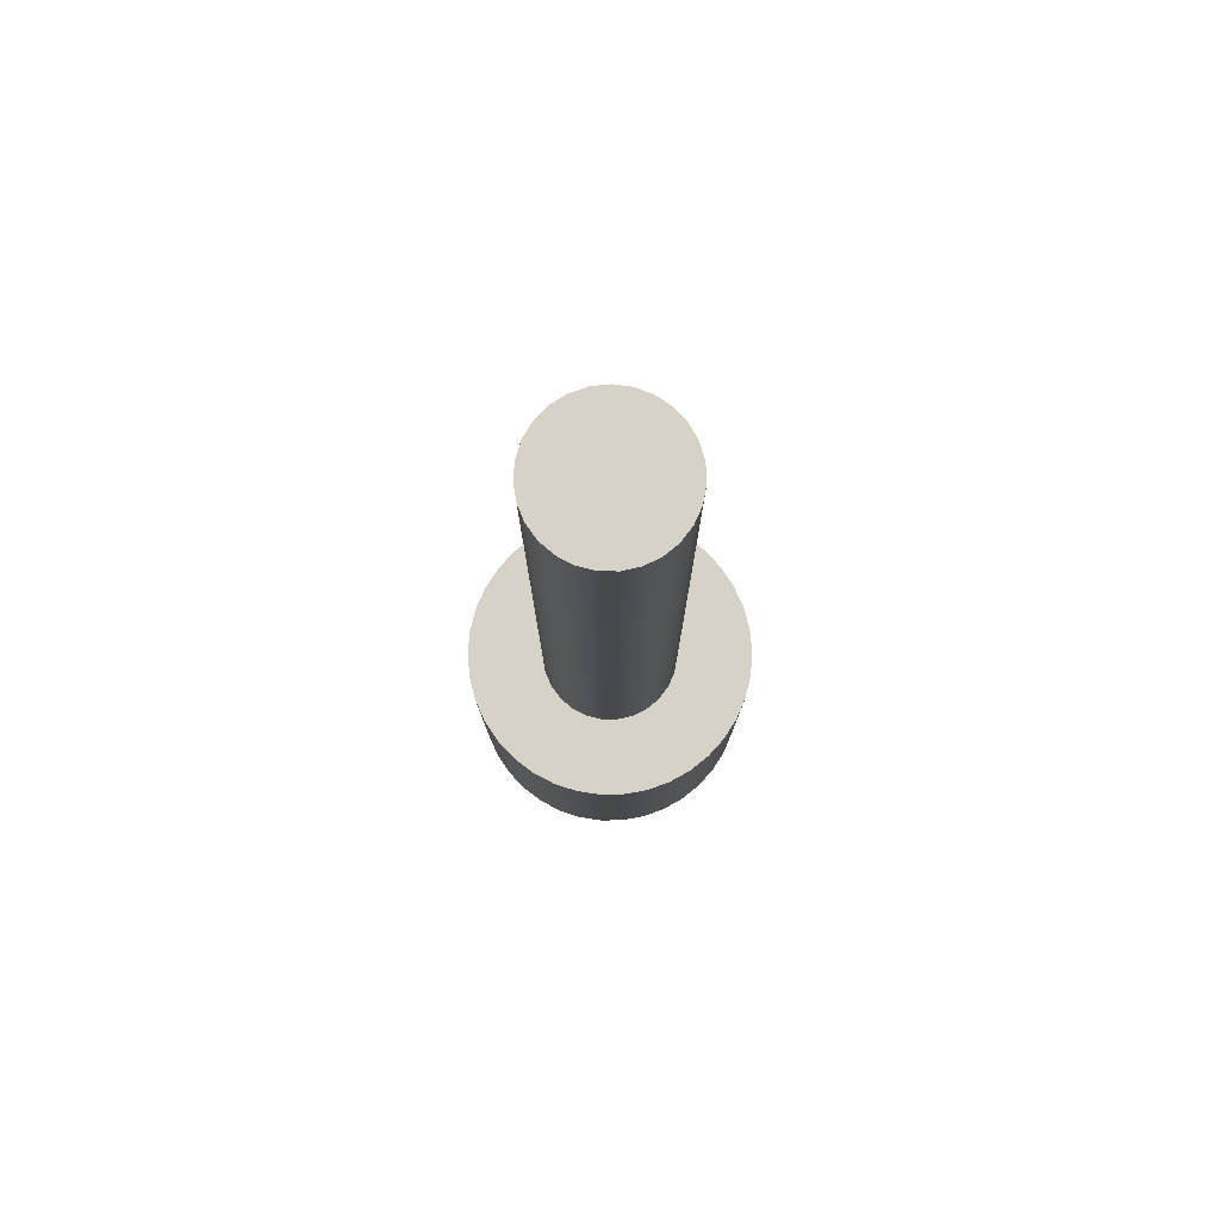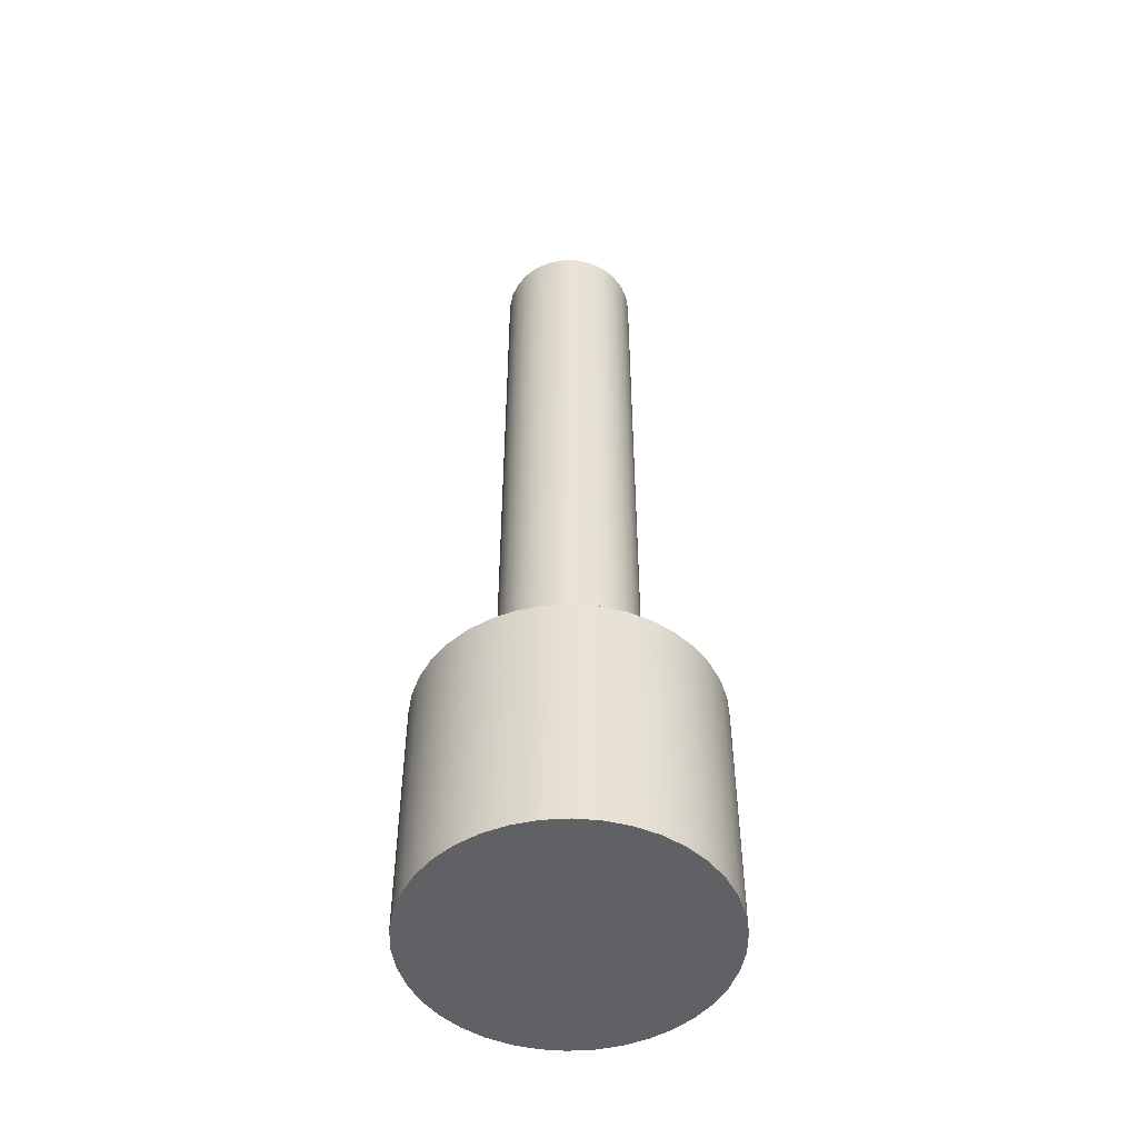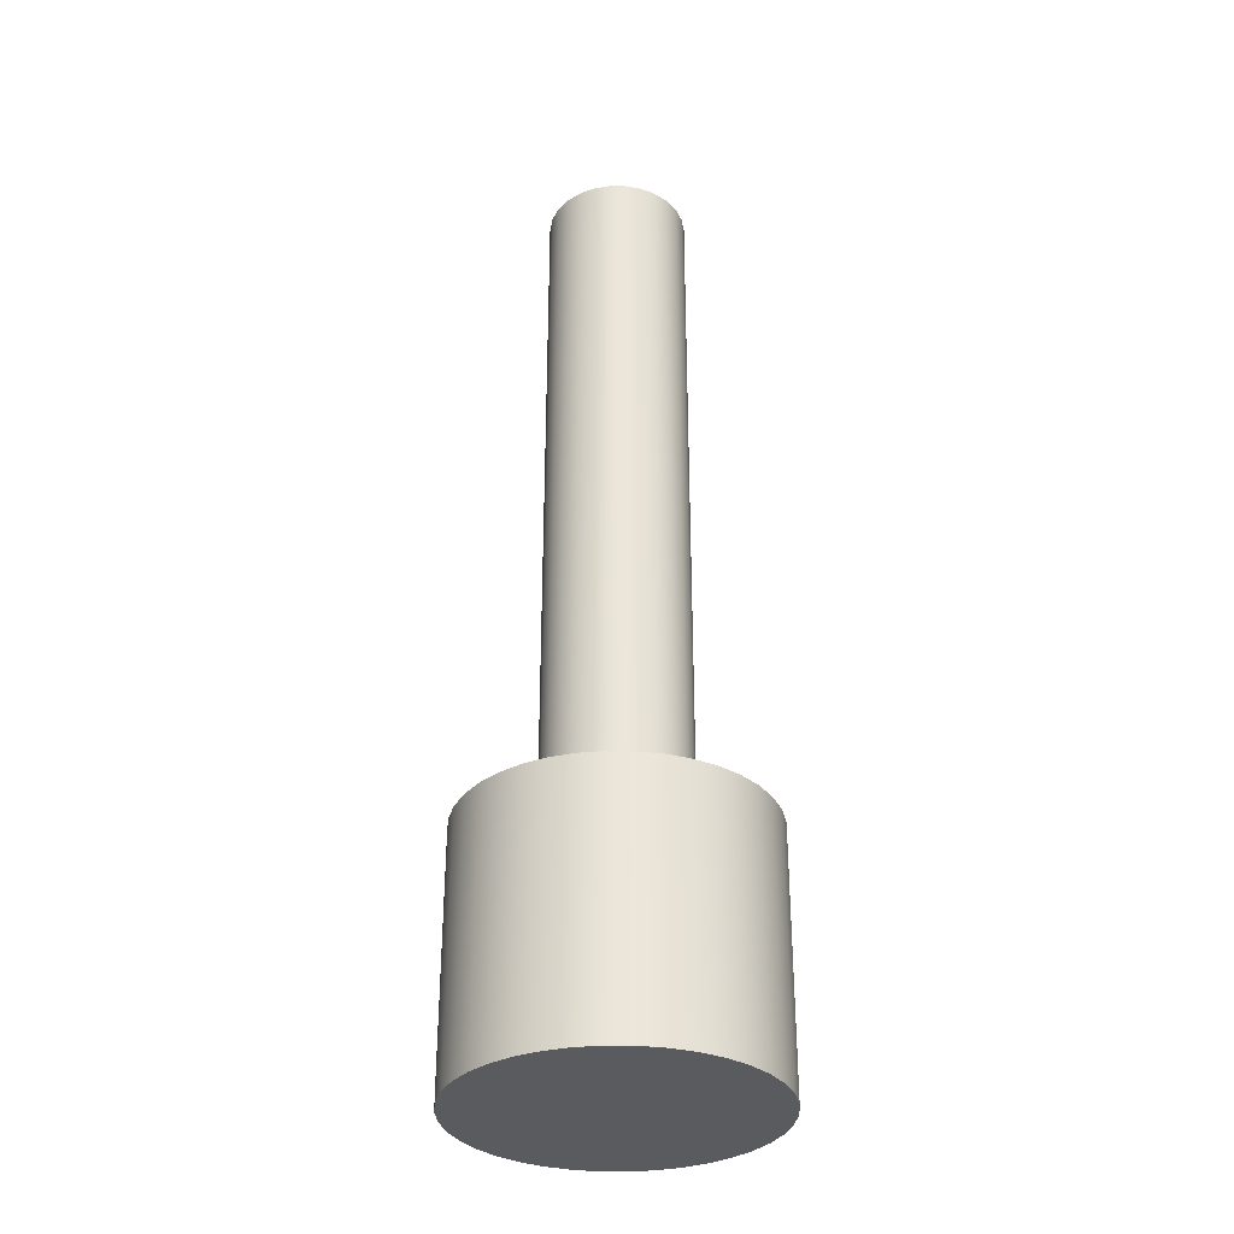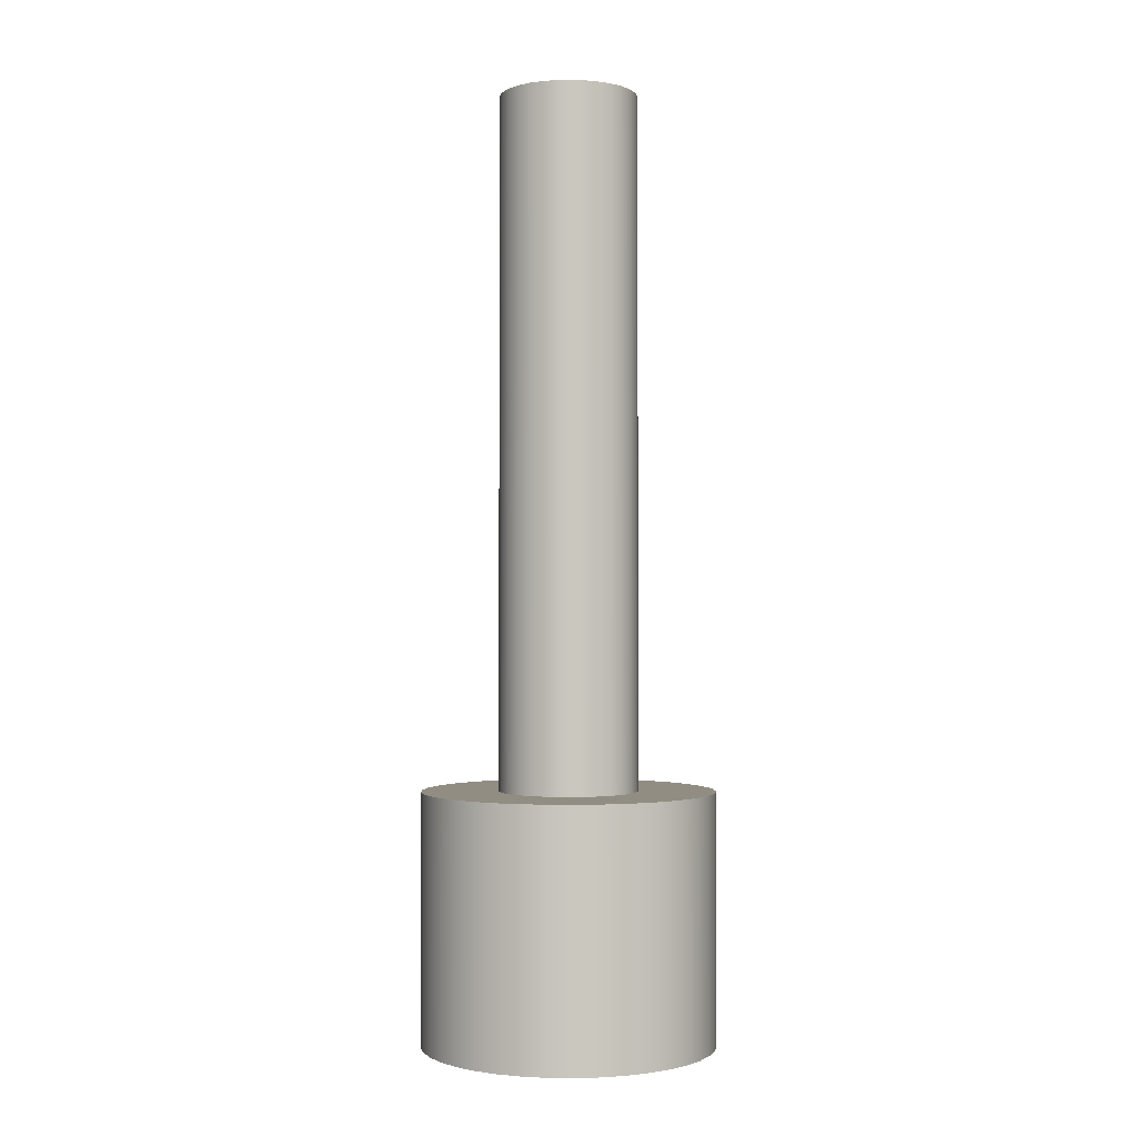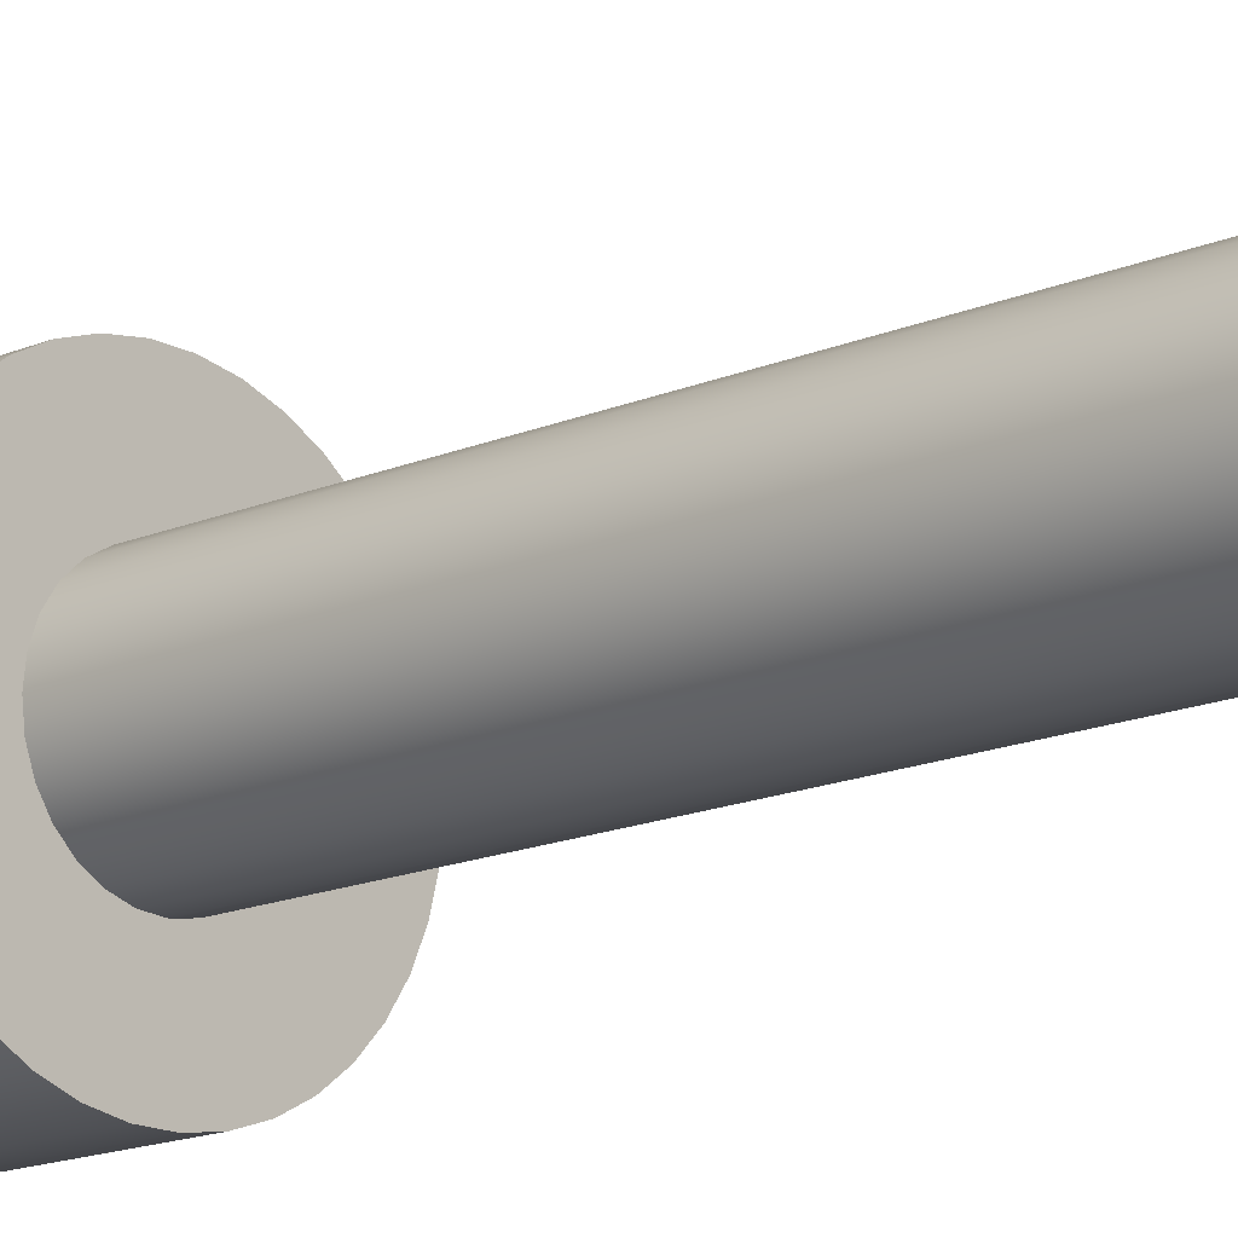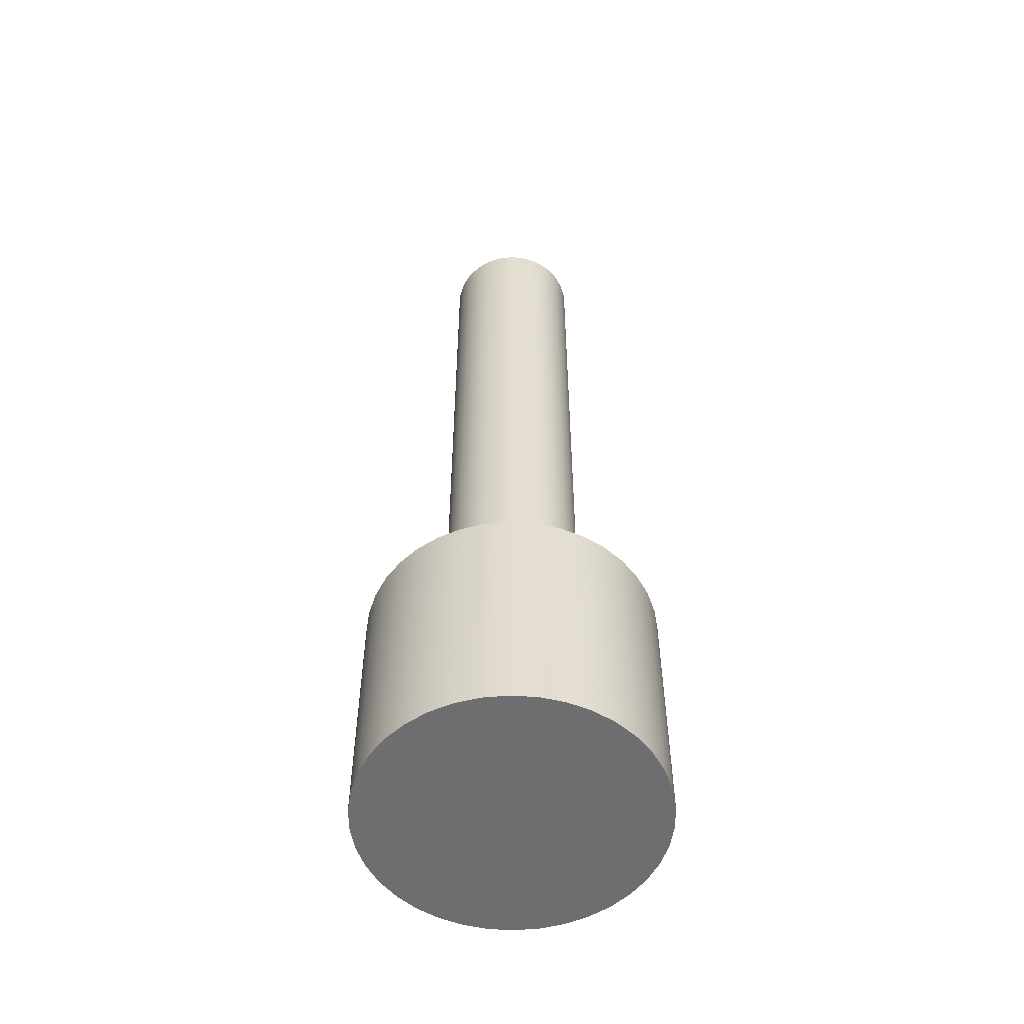
<metadata>
{"format":"obj","ext":"obj","renderer":"f3d","projection":"perspective","resolution":1024,"background":"white","views":[{"elev":78.4,"azim":-142.7,"up":"+Y"},{"elev":-49.9,"azim":41.8,"up":"+Y"},{"elev":-32.5,"azim":-77.0,"up":"+Y"},{"elev":-1.3,"azim":135.7,"up":"+Y"},{"elev":-15.7,"azim":132.0,"up":"+Z"},{"elev":-54.4,"azim":62.2,"up":"+Y"}]}
</metadata>
<code>
v 0.3302 4.496 -4.044e-17
v 0.3213 4.496 0.07615
v 0.2951 4.496 0.1482
v 0.2529 4.496 0.2122
v 0.1972 4.496 0.2649
v 0.1308 4.496 0.3032
v 0.05734 4.496 0.3252
v -0.0192 4.496 0.3296
v -0.0947 4.496 0.3163
v -0.1651 4.496 0.286
v -0.2266 4.496 0.2402
v -0.2759 4.496 0.1814
v -0.3103 4.496 0.1129
v -0.328 4.496 0.03833
v -0.328 4.496 -0.03833
v -0.3103 4.496 -0.1129
v -0.2759 4.496 -0.1814
v -0.2266 4.496 -0.2402
v -0.1651 4.496 -0.286
v -0.0947 4.496 -0.3163
v -0.0192 4.496 -0.3296
v 0.05734 4.496 -0.3252
v 0.1308 4.496 -0.3032
v 0.1972 4.496 -0.2649
v 0.2529 4.496 -0.2122
v 0.2951 4.496 -0.1482
v 0.3213 4.496 -0.07615
v 0.3302 1.194 -4.044e-17
v 0.3213 1.194 -0.07615
v 0.2951 1.194 -0.1482
v 0.2529 1.194 -0.2122
v 0.1972 1.194 -0.2649
v 0.1308 1.194 -0.3032
v 0.05734 1.194 -0.3252
v -0.0192 1.194 -0.3296
v -0.0947 1.194 -0.3163
v -0.1651 1.194 -0.286
v -0.2266 1.194 -0.2402
v -0.2759 1.194 -0.1814
v -0.3103 1.194 -0.1129
v -0.328 1.194 -0.03833
v -0.328 1.194 0.03833
v -0.3103 1.194 0.1129
v -0.2759 1.194 0.1814
v -0.2266 1.194 0.2402
v -0.1651 1.194 0.286
v -0.0947 1.194 0.3163
v -0.0192 1.194 0.3296
v 0.05734 1.194 0.3252
v 0.1308 1.194 0.3032
v 0.1972 1.194 0.2649
v 0.2529 1.194 0.2122
v 0.2951 1.194 0.1482
v 0.3213 1.194 0.07615
v 0.3302 1.194 -4.044e-17
v 0.3302 4.496 -4.044e-17
v 0.3302 4.496 -4.044e-17
v 0.3213 4.496 -0.07615
v 0.2951 4.496 -0.1482
v 0.2529 4.496 -0.2122
v 0.1972 4.496 -0.2649
v 0.1308 4.496 -0.3032
v 0.05734 4.496 -0.3252
v -0.0192 4.496 -0.3296
v -0.0947 4.496 -0.3163
v -0.1651 4.496 -0.286
v -0.2266 4.496 -0.2402
v -0.2759 4.496 -0.1814
v -0.3103 4.496 -0.1129
v -0.328 4.496 -0.03833
v -0.328 4.496 0.03833
v -0.3103 4.496 0.1129
v -0.2759 4.496 0.1814
v -0.2266 4.496 0.2402
v -0.1651 4.496 0.286
v -0.0947 4.496 0.3163
v -0.0192 4.496 0.3296
v 0.05734 4.496 0.3252
v 0.1308 4.496 0.3032
v 0.1972 4.496 0.2649
v 0.2529 4.496 0.2122
v 0.2951 4.496 0.1482
v 0.3213 4.496 0.07615
v -0.6985 1.194 8.554e-17
v -0.689 1.194 -0.115
v -0.6607 1.194 -0.2268
v -0.6143 1.194 -0.3324
v -0.5512 1.194 -0.429
v -0.4731 1.194 -0.5139
v -0.382 1.194 -0.5848
v -0.2806 1.194 -0.6397
v -0.1715 1.194 -0.6771
v -0.05768 1.194 -0.6961
v 0.05768 1.194 -0.6961
v 0.1715 1.194 -0.6771
v 0.2806 1.194 -0.6397
v 0.382 1.194 -0.5848
v 0.4731 1.194 -0.5139
v 0.5512 1.194 -0.429
v 0.6143 1.194 -0.3324
v 0.6607 1.194 -0.2268
v 0.689 1.194 -0.115
v 0.6985 1.194 0
v 0.689 1.194 0.115
v 0.6607 1.194 0.2268
v 0.6143 1.194 0.3324
v 0.5512 1.194 0.429
v 0.4731 1.194 0.5139
v 0.382 1.194 0.5848
v 0.2806 1.194 0.6397
v 0.1715 1.194 0.6771
v 0.05768 1.194 0.6961
v -0.05768 1.194 0.6961
v -0.1715 1.194 0.6771
v -0.2806 1.194 0.6397
v -0.382 1.194 0.5848
v -0.4731 1.194 0.5139
v -0.5512 1.194 0.429
v -0.6143 1.194 0.3324
v -0.6607 1.194 0.2268
v -0.689 1.194 0.115
v -0.6985 0 8.554e-17
v -0.689 0 0.115
v -0.6607 0 0.2268
v -0.6143 0 0.3324
v -0.5512 0 0.429
v -0.4731 0 0.5139
v -0.382 0 0.5848
v -0.2806 0 0.6397
v -0.1715 0 0.6771
v -0.05768 0 0.6961
v 0.05768 0 0.6961
v 0.1715 0 0.6771
v 0.2806 0 0.6397
v 0.382 0 0.5848
v 0.4731 0 0.5139
v 0.5512 0 0.429
v 0.6143 0 0.3324
v 0.6607 0 0.2268
v 0.689 0 0.115
v 0.6985 0 0
v 0.689 0 -0.115
v 0.6607 0 -0.2268
v 0.6143 0 -0.3324
v 0.5512 0 -0.429
v 0.4731 0 -0.5139
v 0.382 0 -0.5848
v 0.2806 0 -0.6397
v 0.1715 0 -0.6771
v 0.05768 0 -0.6961
v -0.05768 0 -0.6961
v -0.1715 0 -0.6771
v -0.2806 0 -0.6397
v -0.382 0 -0.5848
v -0.4731 0 -0.5139
v -0.5512 0 -0.429
v -0.6143 0 -0.3324
v -0.6607 0 -0.2268
v -0.689 0 -0.115
v -0.6985 0 8.554e-17
v -0.6985 1.194 8.554e-17
v 0.3302 1.194 -4.044e-17
v 0.3213 1.194 0.07615
v 0.2951 1.194 0.1482
v 0.2529 1.194 0.2122
v 0.1972 1.194 0.2649
v 0.1308 1.194 0.3032
v 0.05734 1.194 0.3252
v -0.0192 1.194 0.3296
v -0.0947 1.194 0.3163
v -0.1651 1.194 0.286
v -0.2266 1.194 0.2402
v -0.2759 1.194 0.1814
v -0.3103 1.194 0.1129
v -0.328 1.194 0.03833
v -0.328 1.194 -0.03833
v -0.3103 1.194 -0.1129
v -0.2759 1.194 -0.1814
v -0.2266 1.194 -0.2402
v -0.1651 1.194 -0.286
v -0.0947 1.194 -0.3163
v -0.0192 1.194 -0.3296
v 0.05734 1.194 -0.3252
v 0.1308 1.194 -0.3032
v 0.1972 1.194 -0.2649
v 0.2529 1.194 -0.2122
v 0.2951 1.194 -0.1482
v 0.3213 1.194 -0.07615
v -0.6985 1.194 8.554e-17
v -0.689 1.194 0.115
v -0.6607 1.194 0.2268
v -0.6143 1.194 0.3324
v -0.5512 1.194 0.429
v -0.4731 1.194 0.5139
v -0.382 1.194 0.5848
v -0.2806 1.194 0.6397
v -0.1715 1.194 0.6771
v -0.05768 1.194 0.6961
v 0.05768 1.194 0.6961
v 0.1715 1.194 0.6771
v 0.2806 1.194 0.6397
v 0.382 1.194 0.5848
v 0.4731 1.194 0.5139
v 0.5512 1.194 0.429
v 0.6143 1.194 0.3324
v 0.6607 1.194 0.2268
v 0.689 1.194 0.115
v 0.6985 1.194 0
v 0.689 1.194 -0.115
v 0.6607 1.194 -0.2268
v 0.6143 1.194 -0.3324
v 0.5512 1.194 -0.429
v 0.4731 1.194 -0.5139
v 0.382 1.194 -0.5848
v 0.2806 1.194 -0.6397
v 0.1715 1.194 -0.6771
v 0.05768 1.194 -0.6961
v -0.05768 1.194 -0.6961
v -0.1715 1.194 -0.6771
v -0.2806 1.194 -0.6397
v -0.382 1.194 -0.5848
v -0.4731 1.194 -0.5139
v -0.5512 1.194 -0.429
v -0.6143 1.194 -0.3324
v -0.6607 1.194 -0.2268
v -0.689 1.194 -0.115
v -0.6985 0 8.554e-17
v -0.689 0 -0.115
v -0.6607 0 -0.2268
v -0.6143 0 -0.3324
v -0.5512 0 -0.429
v -0.4731 0 -0.5139
v -0.382 0 -0.5848
v -0.2806 0 -0.6397
v -0.1715 0 -0.6771
v -0.05768 0 -0.6961
v 0.05768 0 -0.6961
v 0.1715 0 -0.6771
v 0.2806 0 -0.6397
v 0.382 0 -0.5848
v 0.4731 0 -0.5139
v 0.5512 0 -0.429
v 0.6143 0 -0.3324
v 0.6607 0 -0.2268
v 0.689 0 -0.115
v 0.6985 0 0
v 0.689 0 0.115
v 0.6607 0 0.2268
v 0.6143 0 0.3324
v 0.5512 0 0.429
v 0.4731 0 0.5139
v 0.382 0 0.5848
v 0.2806 0 0.6397
v 0.1715 0 0.6771
v 0.05768 0 0.6961
v -0.05768 0 0.6961
v -0.1715 0 0.6771
v -0.2806 0 0.6397
v -0.382 0 0.5848
v -0.4731 0 0.5139
v -0.5512 0 0.429
v -0.6143 0 0.3324
v -0.6607 0 0.2268
v -0.689 0 0.115
g f784098c-e377-11ea-8a7c-54bf646e7e1f
f 2 54 1
f 1 54 55
f 56 28 27
f 27 28 29
f 27 29 30
f 2 3 54
f 54 3 53
f 53 3 4
f 53 4 52
f 52 4 5
f 52 5 51
f 51 5 6
f 51 6 50
f 50 6 7
f 50 7 49
f 49 7 8
f 49 8 48
f 48 8 9
f 48 9 47
f 47 9 10
f 47 10 46
f 46 10 11
f 46 11 45
f 45 11 12
f 45 12 44
f 44 12 13
f 44 13 43
f 43 13 14
f 43 14 42
f 42 14 15
f 42 15 41
f 41 15 16
f 41 16 40
f 40 16 17
f 40 17 39
f 39 17 18
f 39 18 38
f 38 18 19
f 38 19 37
f 37 19 20
f 37 20 36
f 36 20 21
f 36 21 35
f 35 21 22
f 35 22 34
f 34 22 23
f 34 23 33
f 33 23 24
f 33 24 32
f 32 24 25
f 32 25 31
f 31 25 26
f 31 26 30
f 30 26 27
g f784a5ba-e377-11ea-848a-54bf646e7e1f
f 58 70 57
f 57 70 71
f 57 71 83
f 83 71 72
f 83 72 82
f 82 72 73
f 82 73 81
f 81 73 74
f 81 74 80
f 80 74 75
f 80 75 79
f 79 75 76
f 79 76 78
f 78 76 77
f 70 58 69
f 69 58 59
f 69 59 68
f 68 59 60
f 68 60 67
f 67 60 61
f 67 61 66
f 66 61 62
f 66 62 65
f 65 62 63
f 65 63 64
g f7421e2c-e377-11ea-8304-54bf646e7e1f
f 85 159 84
f 84 159 160
f 161 122 121
f 121 122 123
f 121 123 120
f 120 123 124
f 120 124 119
f 119 124 125
f 119 125 118
f 118 125 126
f 118 126 117
f 117 126 127
f 117 127 116
f 116 127 128
f 116 128 115
f 115 128 129
f 115 129 114
f 114 129 130
f 114 130 113
f 113 130 131
f 113 131 112
f 112 131 132
f 112 132 111
f 111 132 133
f 111 133 110
f 110 133 134
f 110 134 109
f 109 134 135
f 109 135 108
f 108 135 136
f 108 136 107
f 107 136 137
f 107 137 106
f 106 137 138
f 106 138 105
f 105 138 139
f 105 139 104
f 104 139 140
f 104 140 103
f 103 140 141
f 103 141 102
f 102 141 142
f 102 142 101
f 101 142 143
f 101 143 100
f 100 143 144
f 100 144 99
f 99 144 145
f 99 145 98
f 98 145 146
f 98 146 97
f 97 146 147
f 97 147 96
f 96 147 148
f 96 148 95
f 95 148 149
f 95 149 94
f 94 149 150
f 94 150 93
f 93 150 151
f 93 151 92
f 92 151 152
f 92 152 91
f 91 152 153
f 91 153 90
f 90 153 154
f 90 154 89
f 89 154 155
f 89 155 88
f 88 155 156
f 88 156 87
f 87 156 157
f 87 157 86
f 86 157 158
f 86 158 85
f 85 158 159
g f742934a-e377-11ea-960e-54bf646e7e1f
f 163 207 162
f 162 207 208
f 162 208 209
f 207 163 206
f 206 163 164
f 206 164 205
f 205 164 204
f 204 164 165
f 204 165 203
f 203 165 166
f 203 166 202
f 202 166 167
f 202 167 201
f 201 167 200
f 200 167 168
f 200 168 199
f 199 168 169
f 199 169 198
f 198 169 197
f 197 169 170
f 197 170 196
f 196 170 171
f 196 171 195
f 195 171 172
f 195 172 194
f 194 172 193
f 193 172 173
f 193 173 192
f 192 173 174
f 192 174 191
f 191 174 190
f 190 174 175
f 190 175 189
f 189 175 176
f 189 176 226
f 226 176 177
f 226 177 225
f 225 177 224
f 224 177 178
f 224 178 223
f 223 178 179
f 223 179 222
f 222 179 221
f 221 179 180
f 221 180 220
f 220 180 181
f 220 181 219
f 219 181 182
f 219 182 218
f 218 182 217
f 217 182 183
f 217 183 216
f 216 183 184
f 216 184 215
f 215 184 214
f 214 184 185
f 214 185 213
f 213 185 186
f 213 186 212
f 212 186 187
f 212 187 211
f 211 187 210
f 210 187 188
f 210 188 209
f 209 188 162
g f74419da-e377-11ea-b6f3-54bf646e7e1f
f 228 245 227
f 227 245 246
f 227 246 264
f 264 246 247
f 264 247 263
f 263 247 248
f 263 248 262
f 262 248 249
f 262 249 261
f 261 249 250
f 261 250 260
f 260 250 251
f 260 251 259
f 259 251 252
f 259 252 258
f 258 252 253
f 258 253 257
f 257 253 254
f 257 254 256
f 256 254 255
f 245 228 244
f 244 228 229
f 244 229 243
f 243 229 230
f 243 230 242
f 242 230 231
f 242 231 241
f 241 231 232
f 241 232 240
f 240 232 233
f 240 233 239
f 239 233 234
f 239 234 238
f 238 234 235
f 238 235 237
f 237 235 236

</code>
